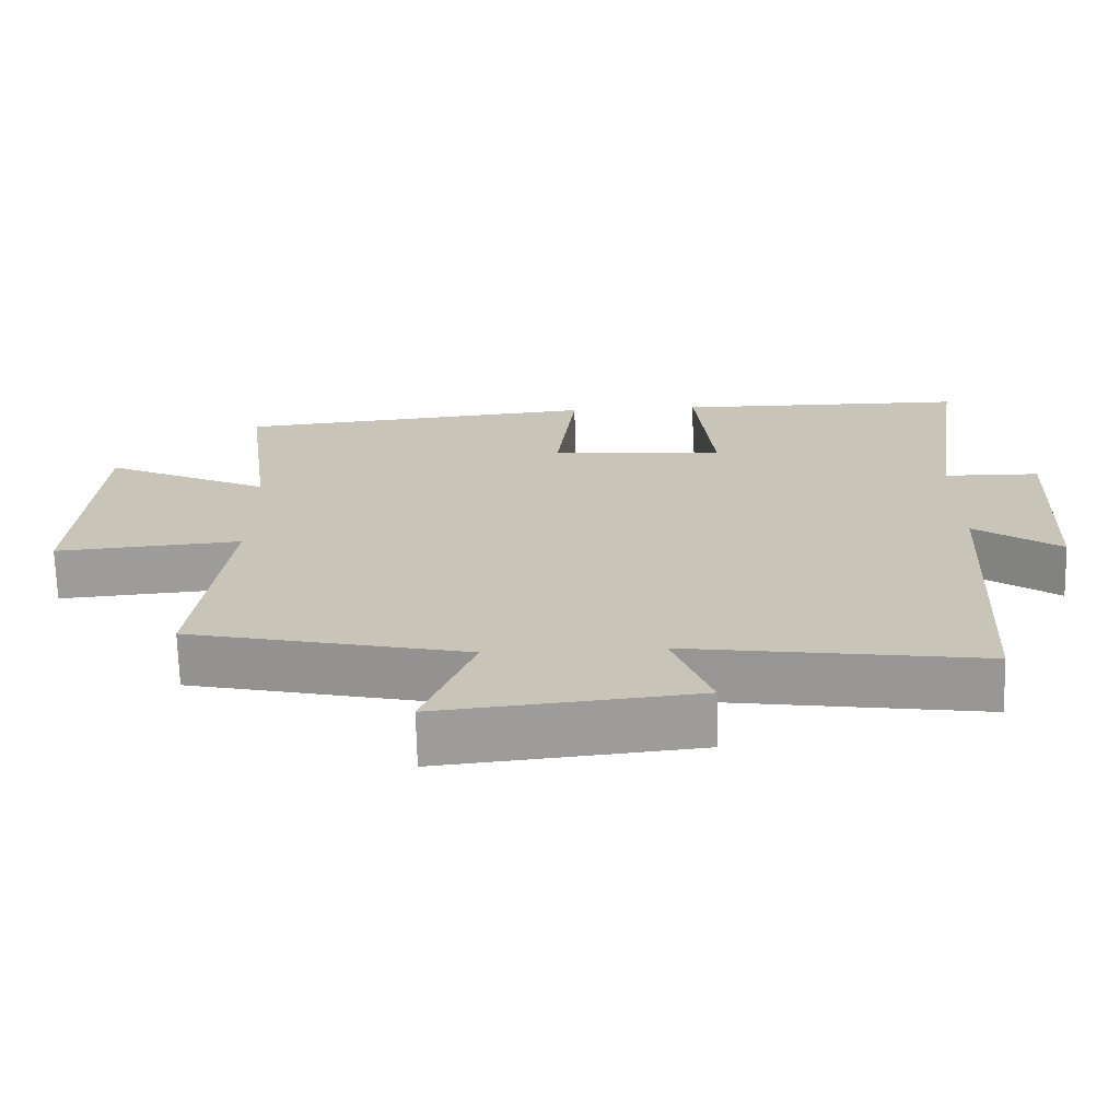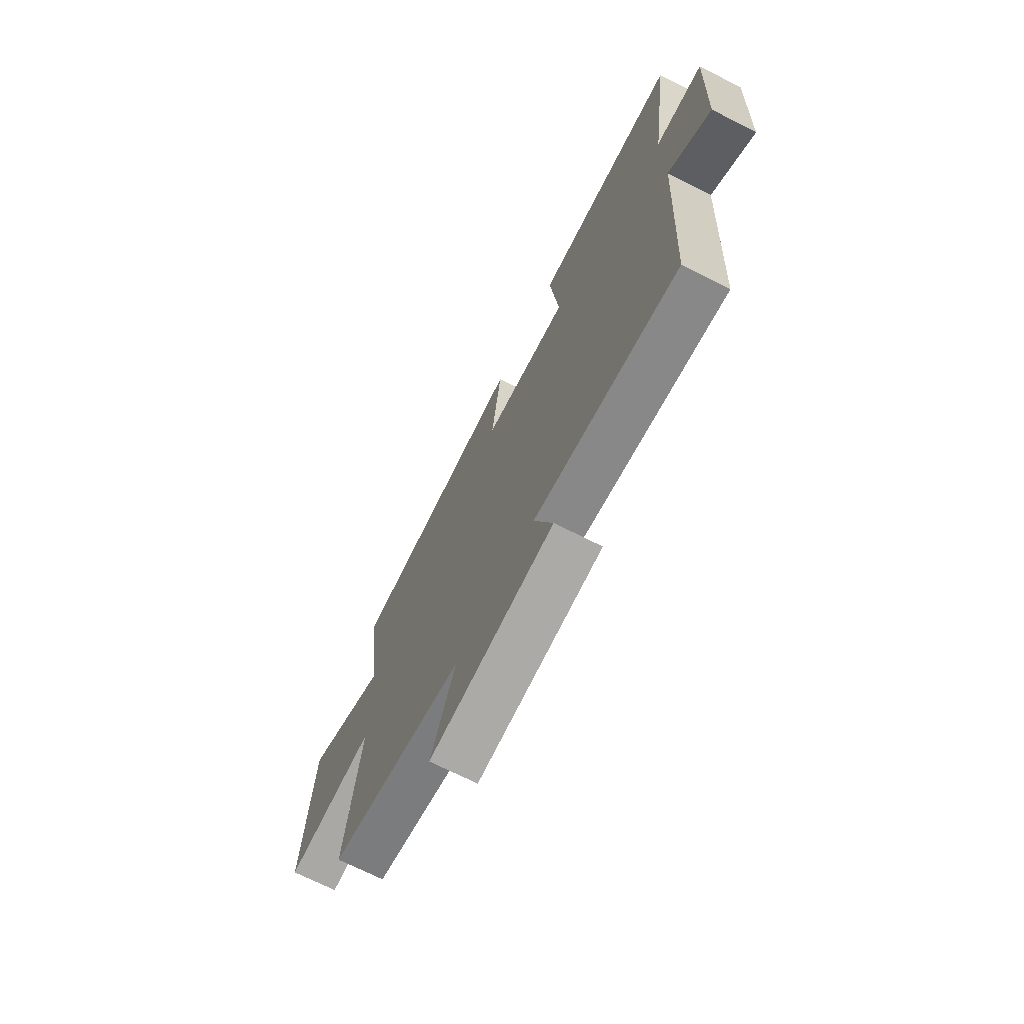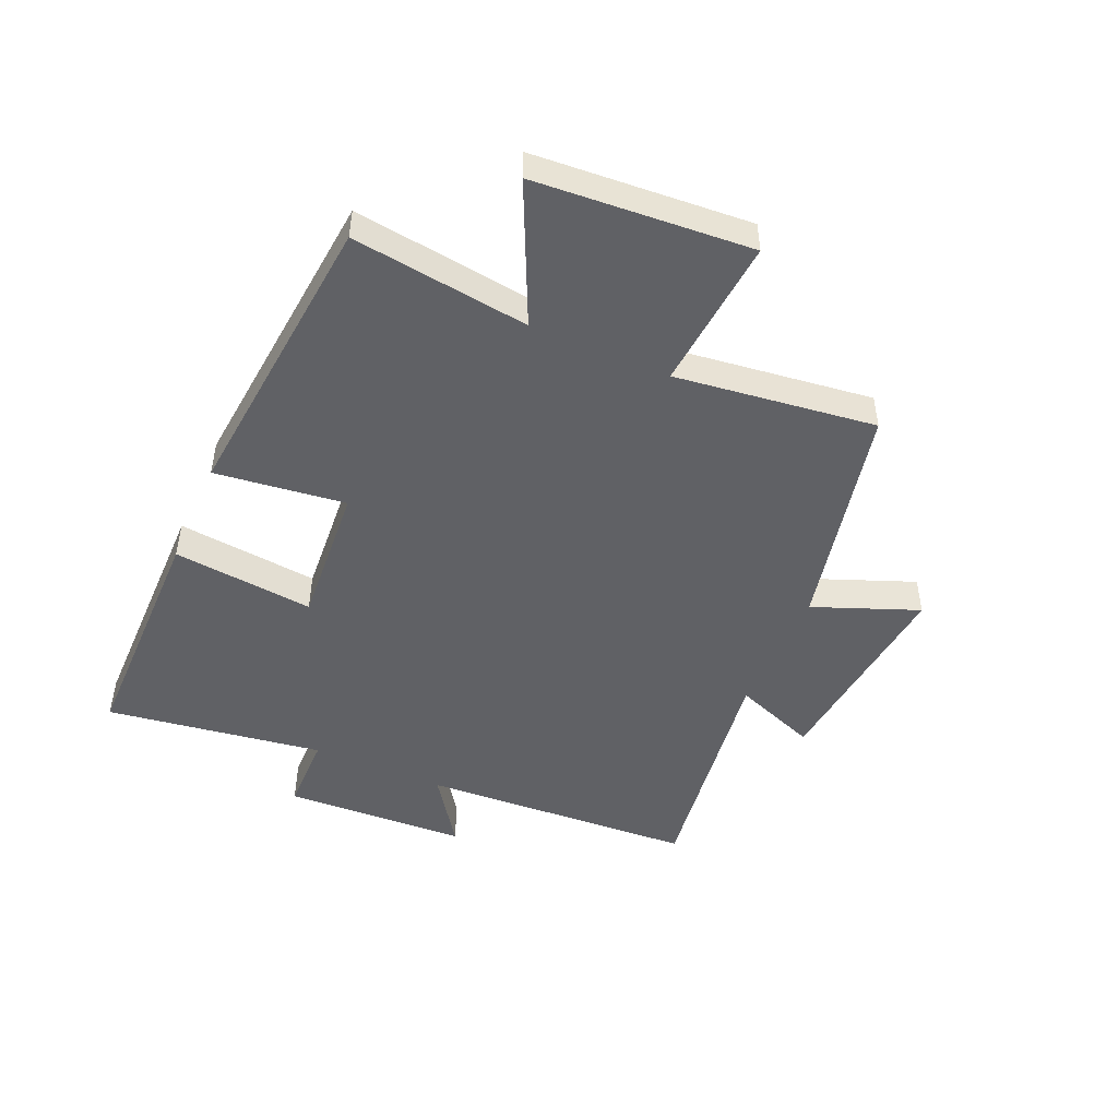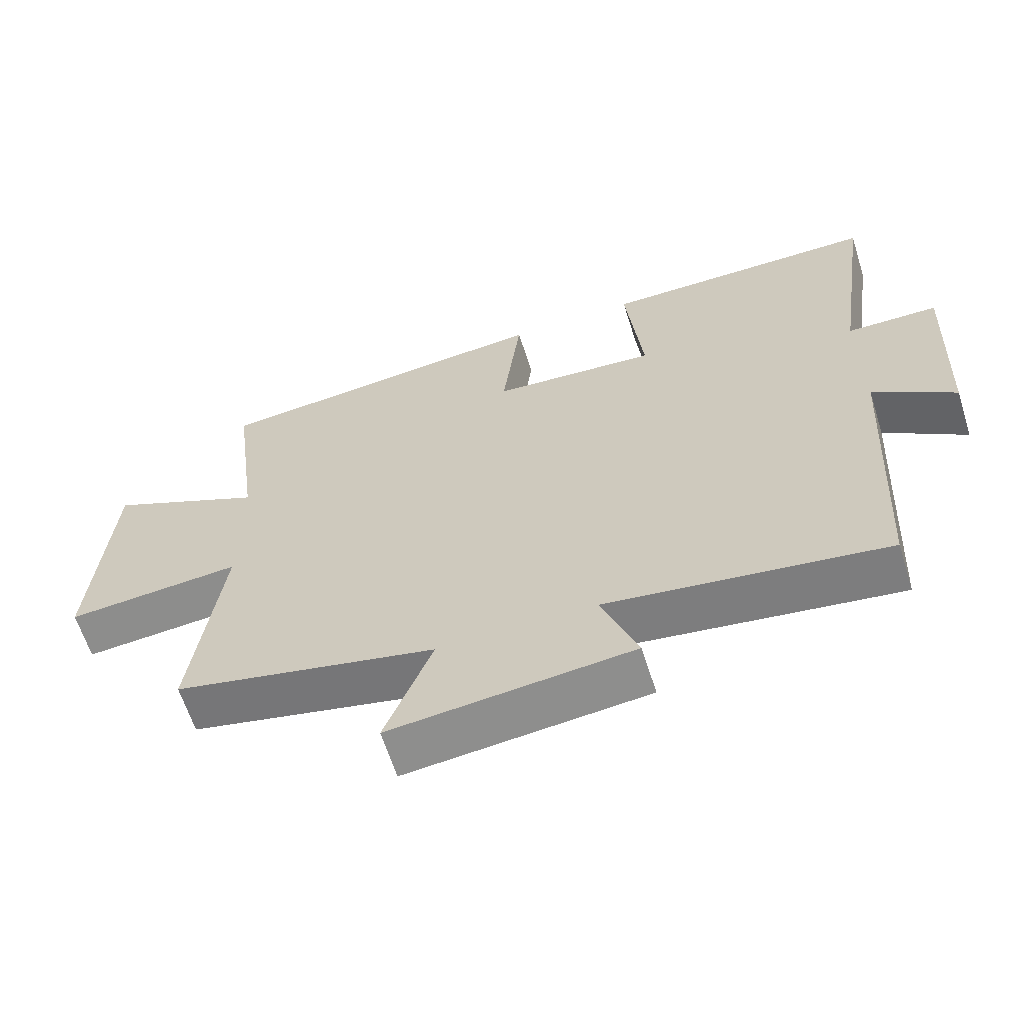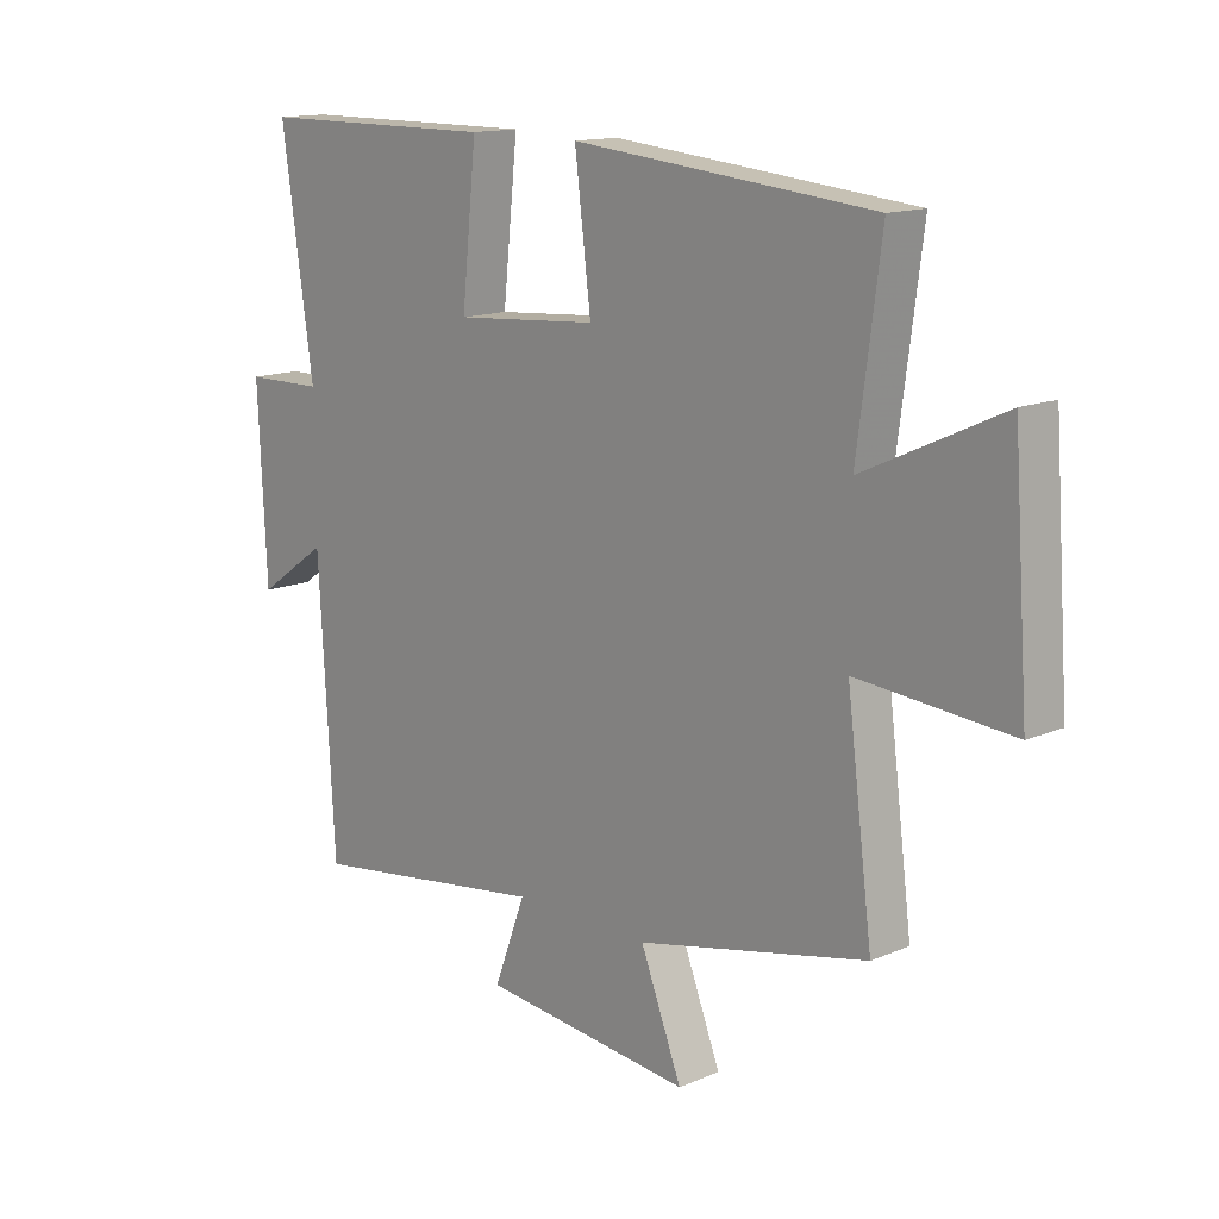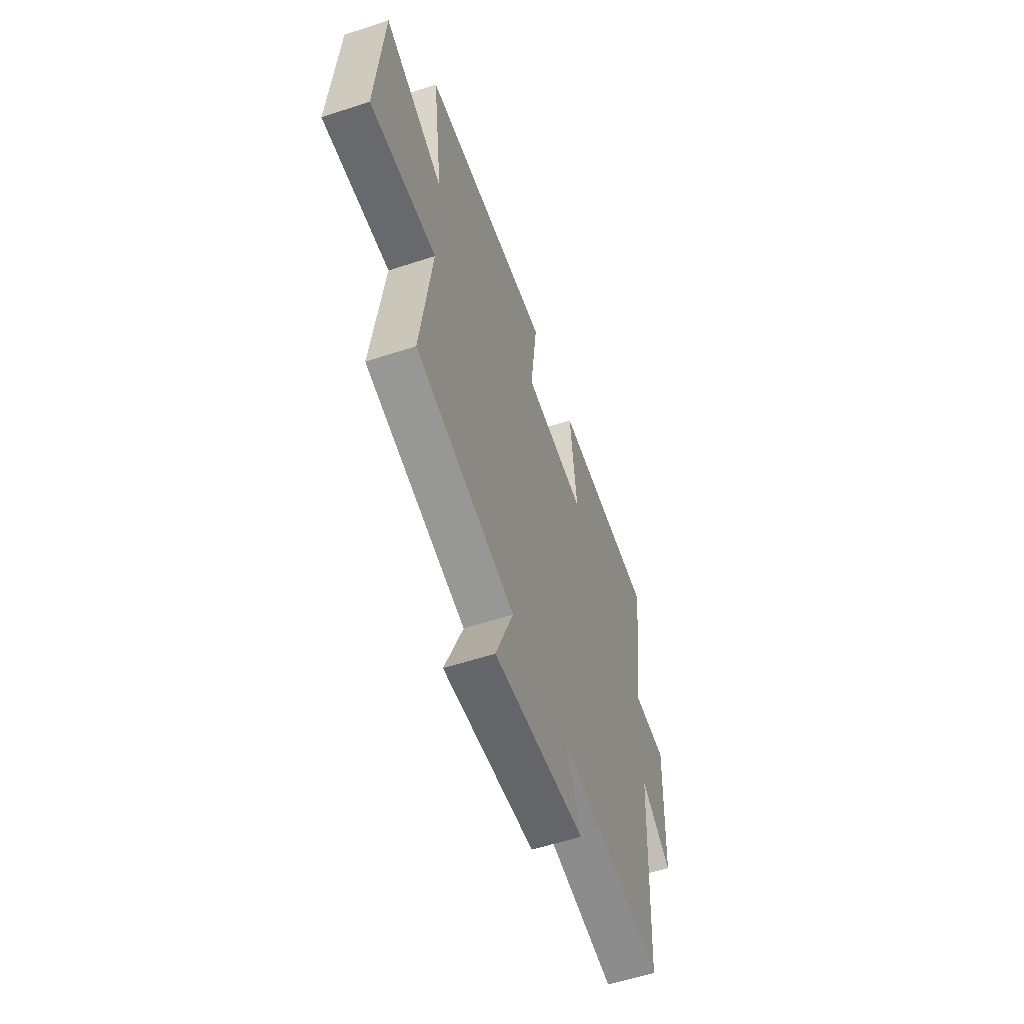
<metadata>
{"format":"obj","ext":"obj","renderer":"f3d","projection":"perspective","resolution":1024,"background":"white","views":[{"elev":-69.6,"azim":-178.6,"up":"+Z"},{"elev":-70.5,"azim":-116.9,"up":"+Z"},{"elev":-48.0,"azim":66.3,"up":"+Y"},{"elev":-62.7,"azim":-162.5,"up":"+Z"},{"elev":14.1,"azim":46.8,"up":"+Z"},{"elev":-57.0,"azim":108.9,"up":"+Z"}]}
</metadata>
<code>
v -0.474 0.07 -0.557
v -0.5 0.07 -0.095
v -0.618 0.07 -0.177
v -0.632 0.07 0.131
v -0.5 0.07 0.133
v -0.553 0.07 0.498
v -0.15 0.07 0.5
v -0.175 0.07 0.263
v 0.065 0.07 0.281
v 0.038 0.07 0.5
v 0.539 0.07 0.451
v 0.5 0.07 0.154
v 0.73 0.07 0.261
v 0.756 0.07 -0.101
v 0.5 0.07 -0.08
v 0.543 0.07 -0.416
v 0.16 0.07 -0.5
v 0.229 0.07 -0.676
v -0.123 0.07 -0.64
v -0.07 0.07 -0.5
v -0.474 0 -0.557
v -0.5 0 -0.095
v -0.618 0 -0.177
v -0.632 0 0.131
v -0.5 0 0.133
v -0.553 0 0.498
v -0.15 0 0.5
v -0.175 0 0.263
v 0.065 0 0.281
v 0.038 0 0.5
v 0.539 0 0.451
v 0.5 0 0.154
v 0.73 0 0.261
v 0.756 0 -0.101
v 0.5 0 -0.08
v 0.543 0 -0.416
v 0.16 0 -0.5
v 0.229 0 -0.676
v -0.123 0 -0.64
v -0.07 0 -0.5
f 17 18 19 20
f 15 16 17 20
f 15 20 1 2
f 12 13 14 15
f 12 15 2
f 9 10 11 12
f 8 9 12 2
f 5 6 7 8
f 5 8 2 3
f 3 4 5
f 40 39 38 37
f 40 37 36 35
f 22 21 40 35
f 35 34 33 32
f 22 35 32
f 32 31 30 29
f 22 32 29 28
f 28 27 26 25
f 23 22 28 25
f 25 24 23
f 1 21 22 2
f 2 22 23 3
f 3 23 24 4
f 4 24 25 5
f 5 25 26 6
f 6 26 27 7
f 7 27 28 8
f 8 28 29 9
f 9 29 30 10
f 10 30 31 11
f 11 31 32 12
f 12 32 33 13
f 13 33 34 14
f 14 34 35 15
f 15 35 36 16
f 16 36 37 17
f 17 37 38 18
f 18 38 39 19
f 19 39 40 20
f 20 40 21 1

</code>
